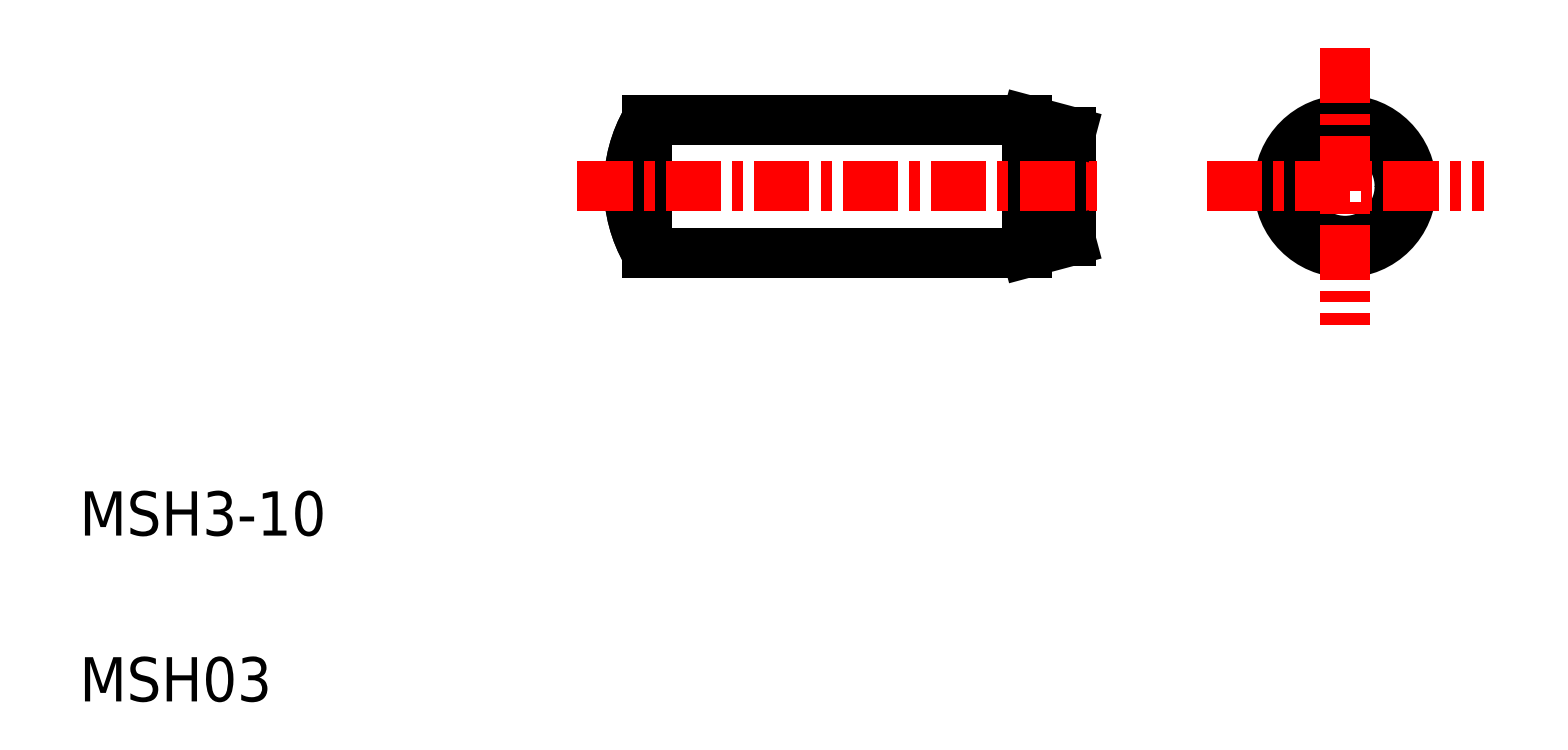
<metadata>
{"format":"dxf","ext":"dxf","renderer":"ezdxf+matplotlib","layout":"modelspace","background":"white","min_lineweight":24,"dpi":150}
</metadata>
<code>
0
SECTION
2
ENTITIES
0
TEXT
8
0
10
55.59
20
127.7
30
0
40
1
1
MSH03
0
TEXT
8
0
10
55.59
20
131.5
30
0
40
1
1
MSH3-10
0
ARC
8
0
10
71.01
20
139.4
30
0
40
3
50
150
51
210
0
LINE
8
0
10
78.01
20
140.6
30
0
11
78.01
21
138.1
31
0
0
LINE
8
0
10
77.01
20
140.9
30
0
11
77.01
21
137.9
31
0
0
LINE
8
0
10
68.41
20
140.9
30
0
11
68.41
21
137.9
31
0
0
ARC
8
0
10
71.01
20
139.4
30
0
40
3
50
150
51
210
0
LINE
8
CENTER
10
66.84
20
139.4
30
0
11
78.82
21
139.4
31
0
0
LINE
8
0
10
68.41
20
137.9
30
0
11
77.01
21
137.9
31
0
0
LINE
8
0
10
78.01
20
139.4
30
0
11
78.01
21
139.4
31
0
0
LINE
8
0
10
77.01
20
137.9
30
0
11
78.01
21
138.1
31
0
0
LINE
8
0
10
68.41
20
140.9
30
0
11
77.01
21
140.9
31
0
0
LINE
8
0
10
78.01
20
140
30
0
11
78.01
21
140
31
0
0
LINE
8
0
10
77.01
20
140.9
30
0
11
78.01
21
140.6
31
0
0
CIRCLE
8
0
10
84.21
20
139.4
30
0
40
1.5
0
CIRCLE
8
0
10
84.21
20
139.4
30
0
40
1.232
0
LINE
8
CENTER
10
81.07
20
139.4
30
0
11
87.34
21
139.4
31
0
0
LINE
8
CENTER
10
84.21
20
142.5
30
0
11
84.21
21
136.2
31
0
0
ENDSEC
0
EOF

</code>
